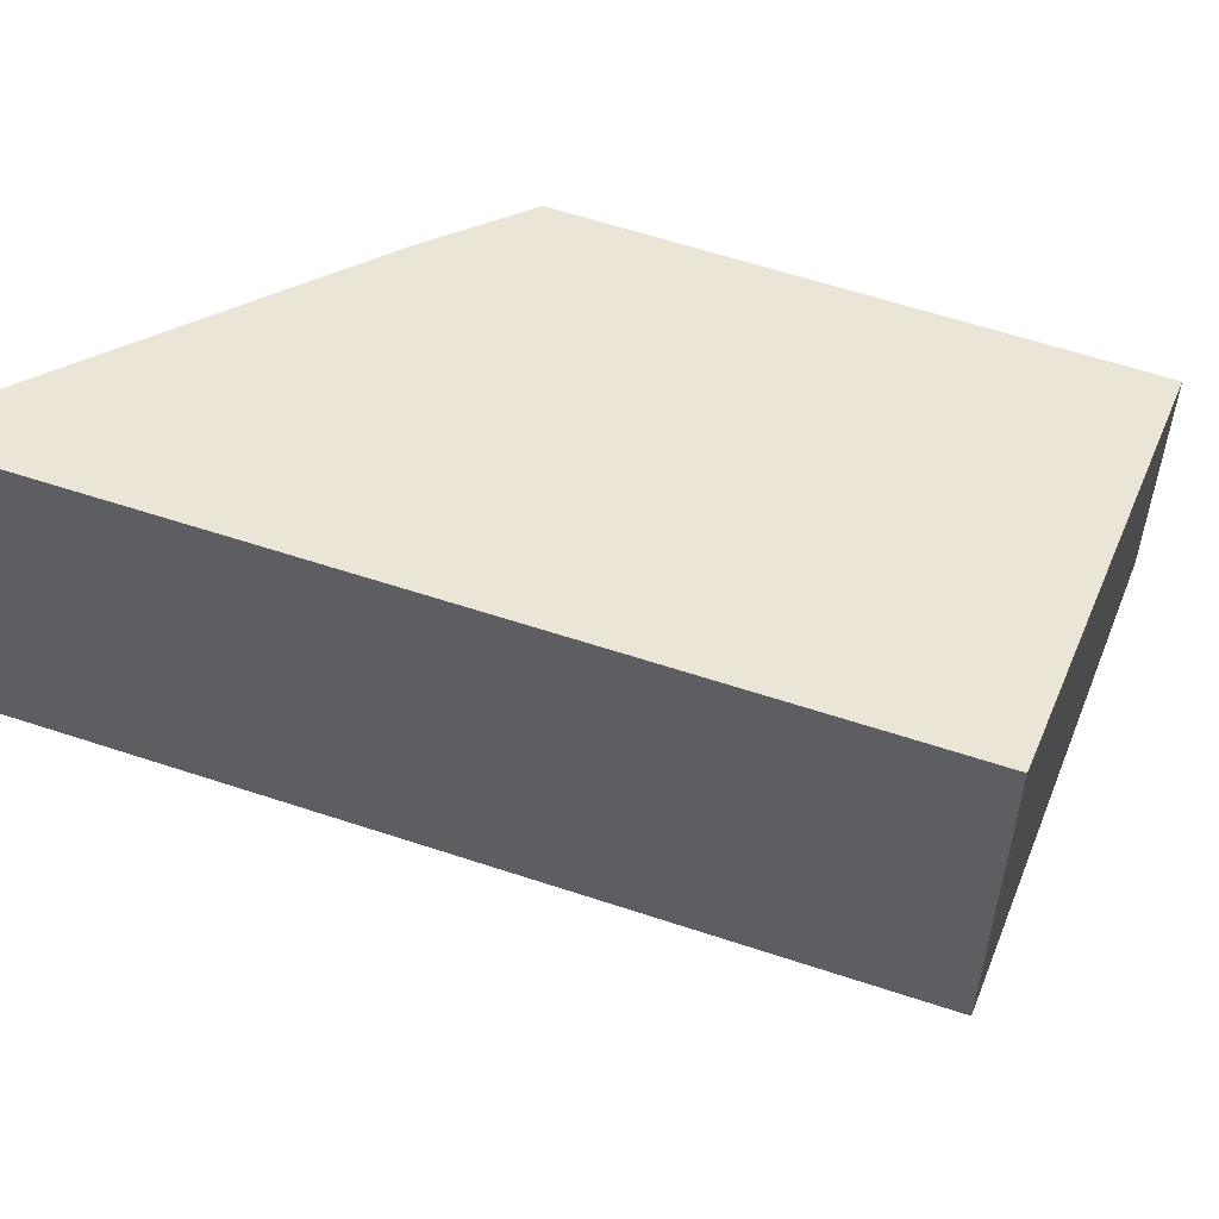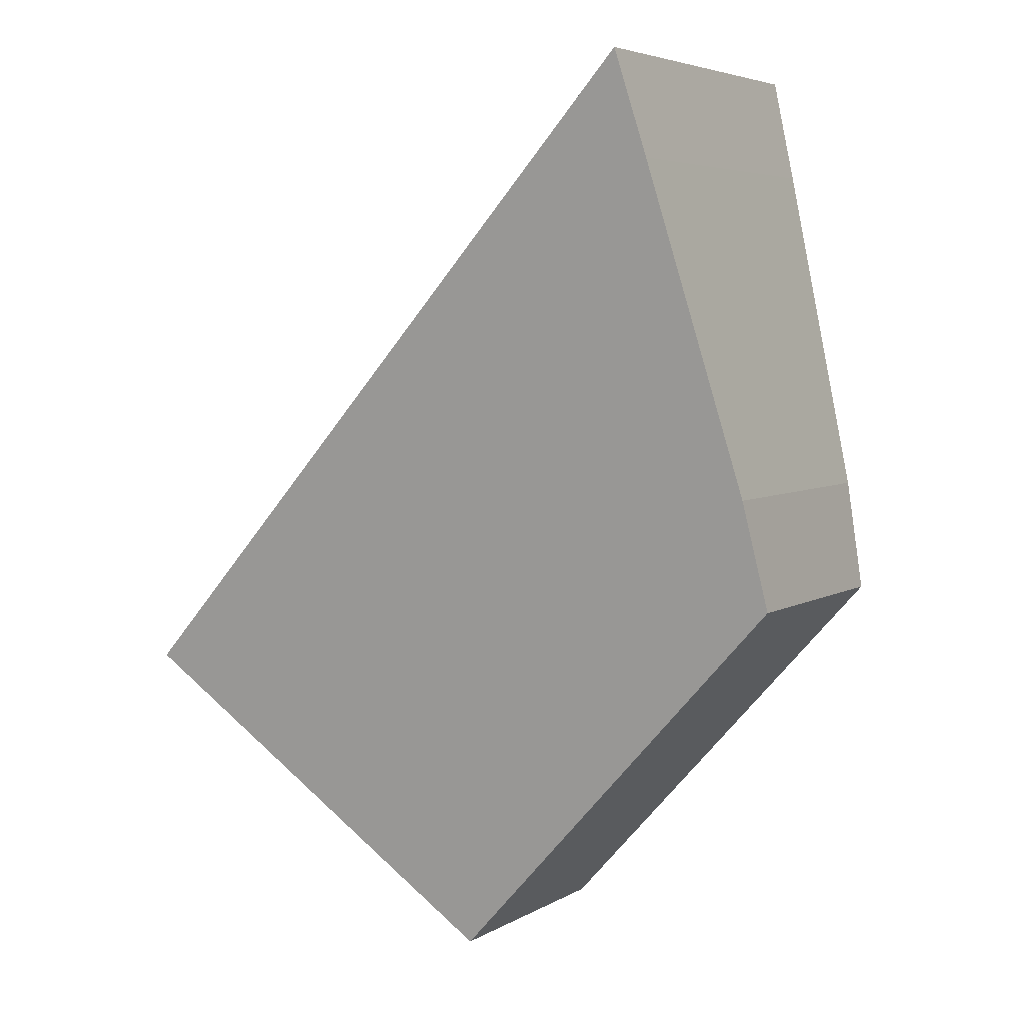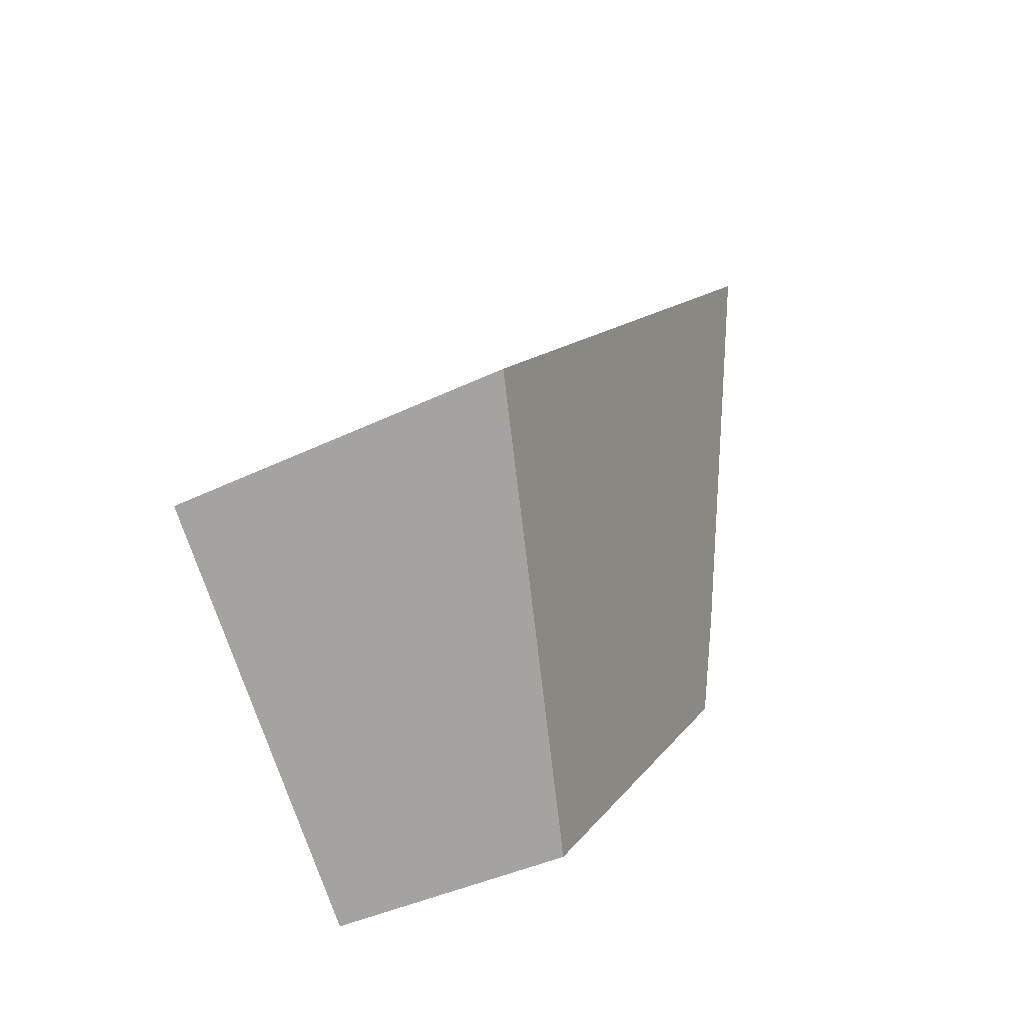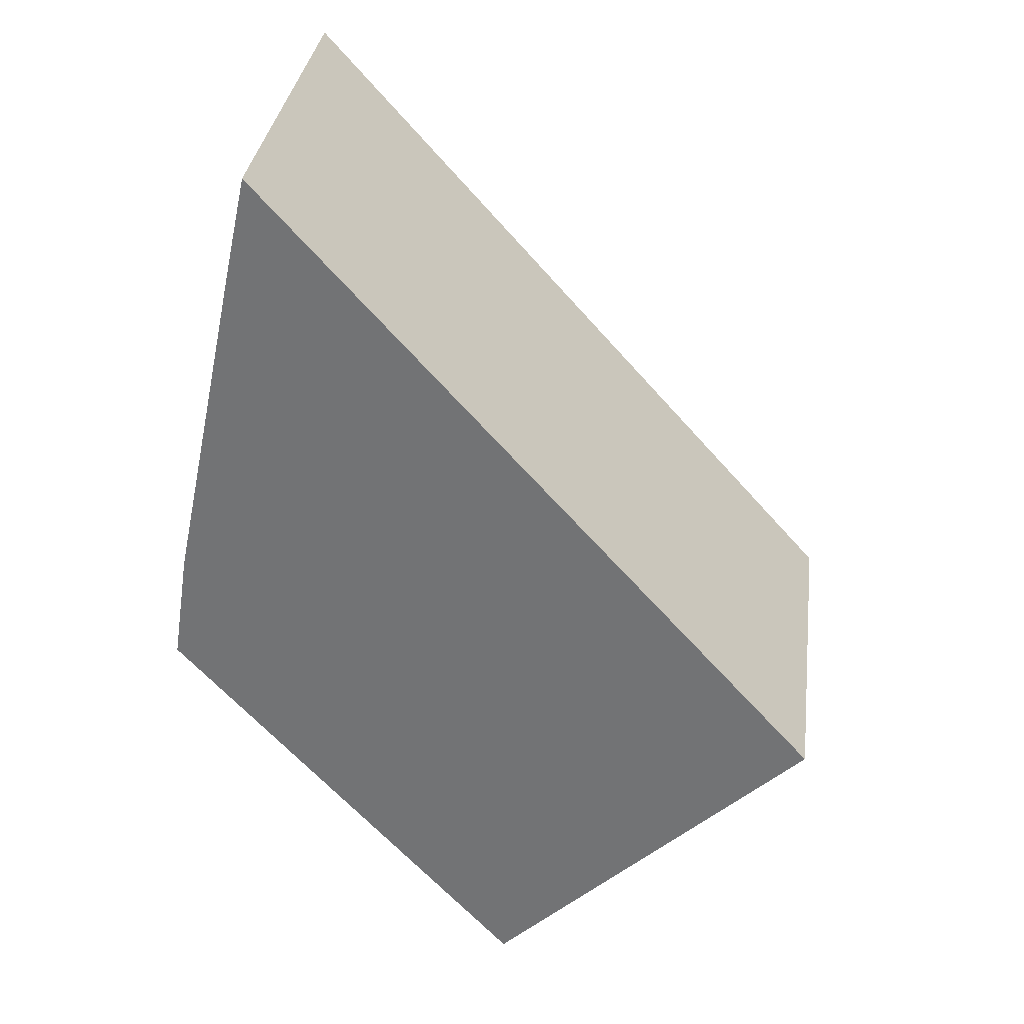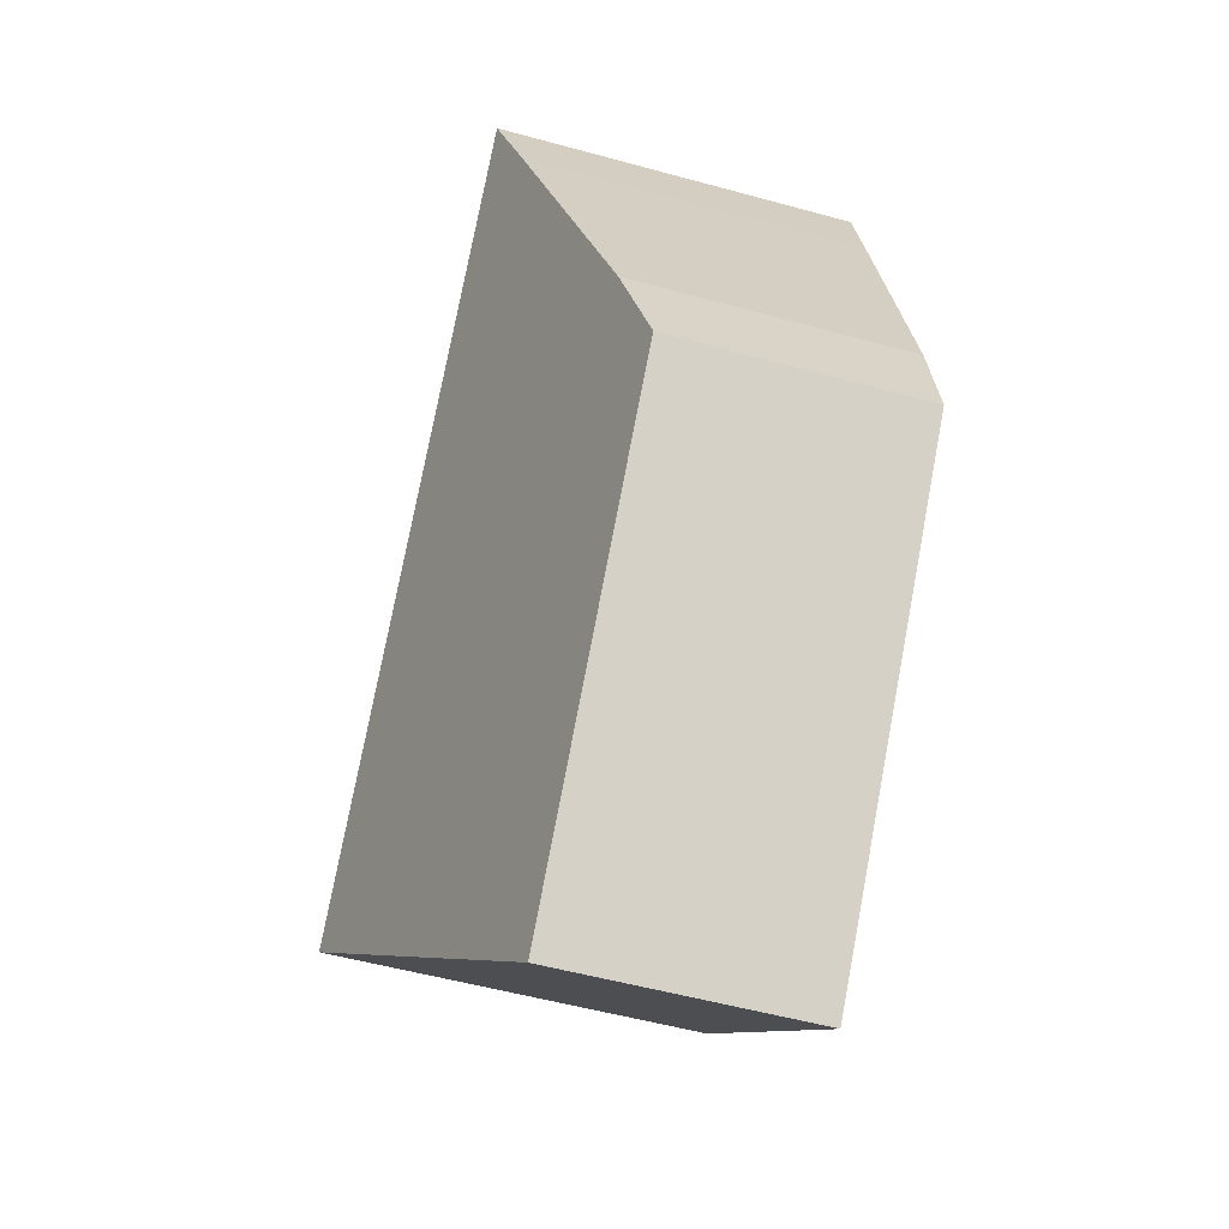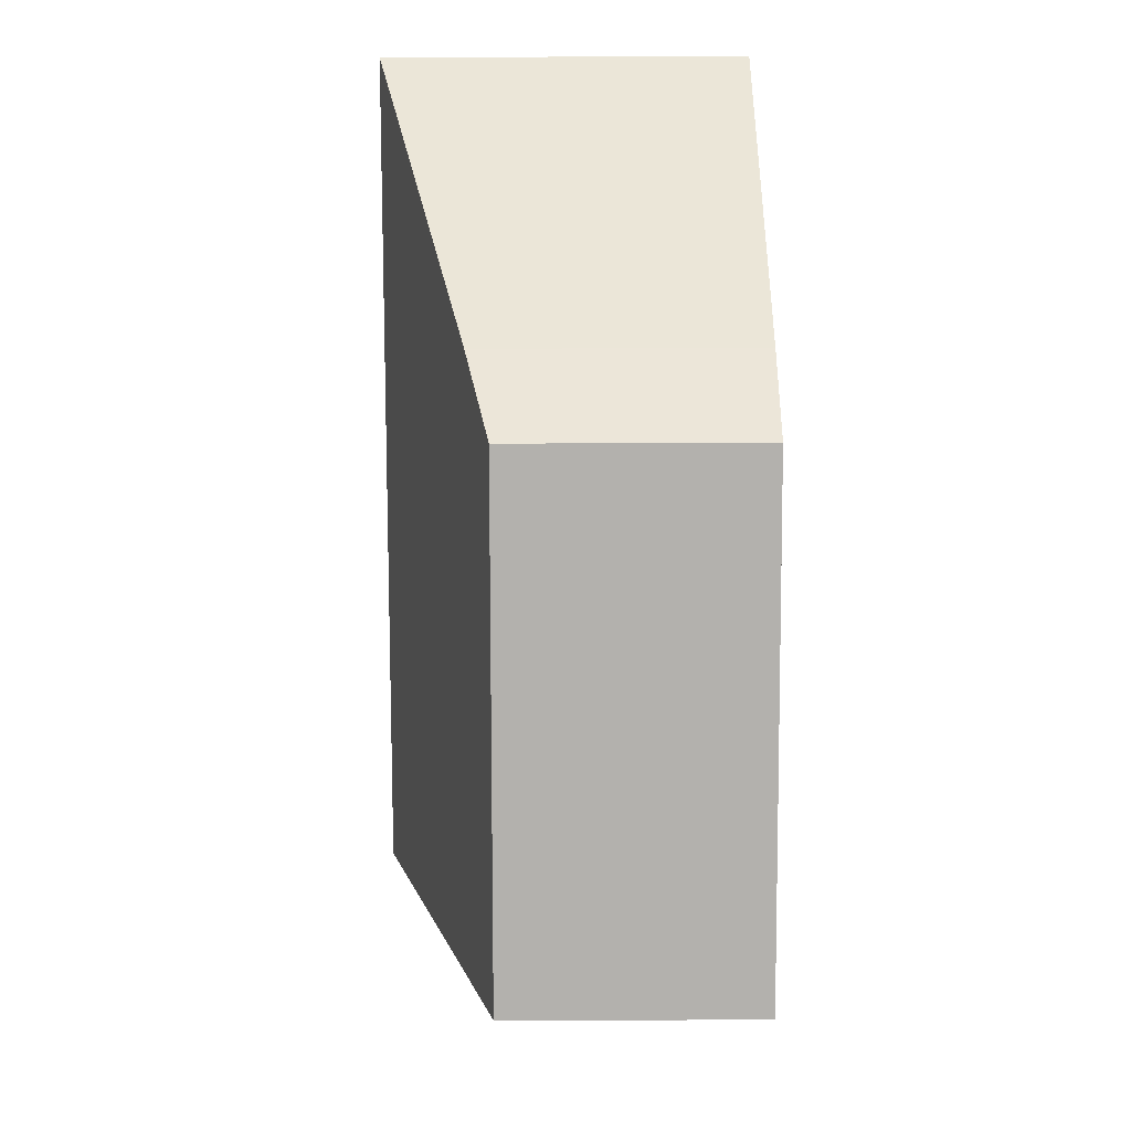
<metadata>
{"format":"obj","ext":"obj","renderer":"f3d","projection":"perspective","resolution":1024,"background":"white","views":[{"elev":57.5,"azim":67.5,"up":"+Y"},{"elev":5.1,"azim":-149.2,"up":"+Z"},{"elev":-41.0,"azim":120.5,"up":"+Z"},{"elev":33.2,"azim":7.4,"up":"+Z"},{"elev":-54.9,"azim":-106.1,"up":"+Z"},{"elev":-31.3,"azim":-89.7,"up":"+Z"}]}
</metadata>
<code>
v  6.749 3.79 -0.796
v  0.878 3.551 4.502
v  1.103 3.79 5.543
v  0.174 2.785 1.145
v  0 2.538 1.554e-16
v  3.523 2.547 -3.906
v  3.523 2.392e-16 -3.906
v  0 0 0
v  0.174 -7.011e-17 1.145
v  0.878 -2.757e-16 4.502
v  1.103 -3.394e-16 5.543
v  6.749 4.874e-17 -0.796
g defaultobject
f 1 2 3
f 2 1 4
f 4 1 5
f 5 1 6
f 7 5 6
f 5 7 8
f 5 9 4
f 9 5 8
f 9 2 4
f 2 9 10
f 2 10 3
f 3 10 11
f 11 1 3
f 1 11 12
f 12 6 1
f 6 12 7
f 12 8 7
f 8 12 11
f 8 11 9
f 9 11 10

</code>
